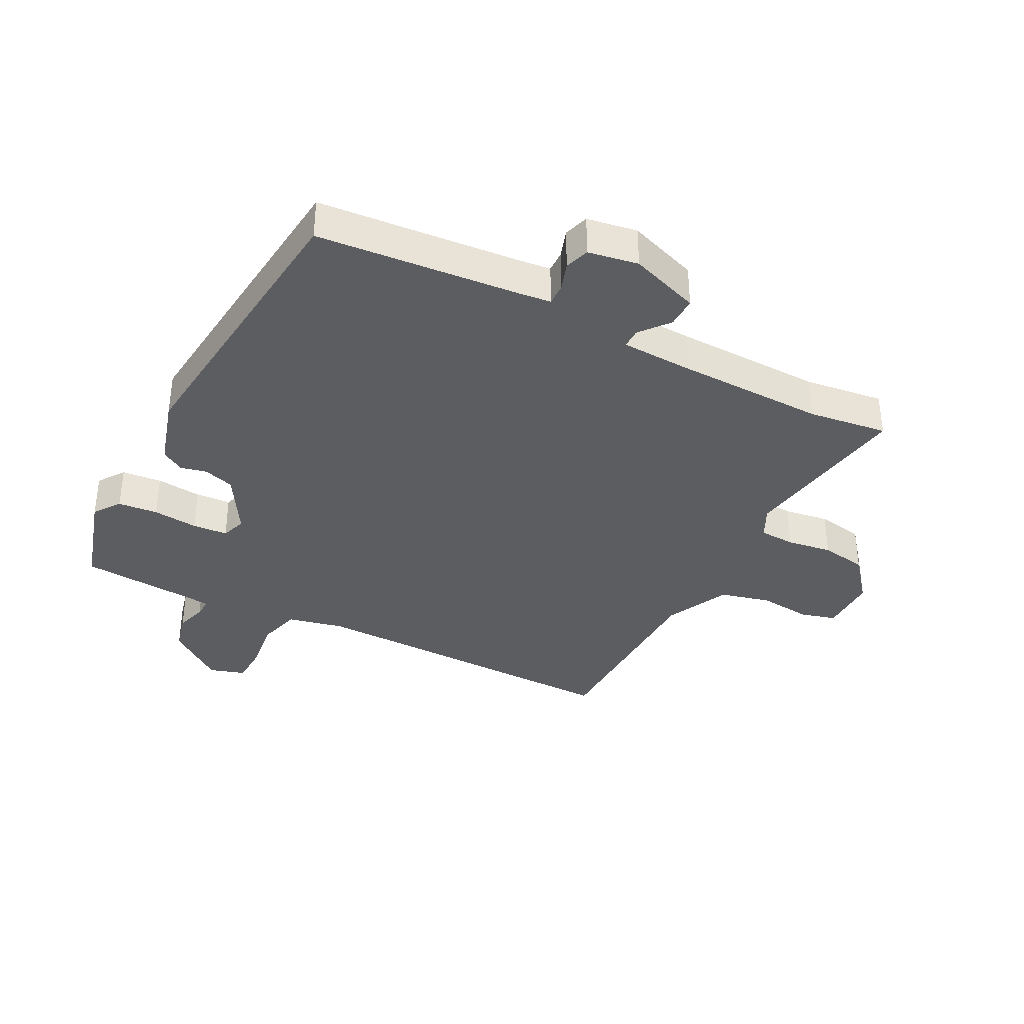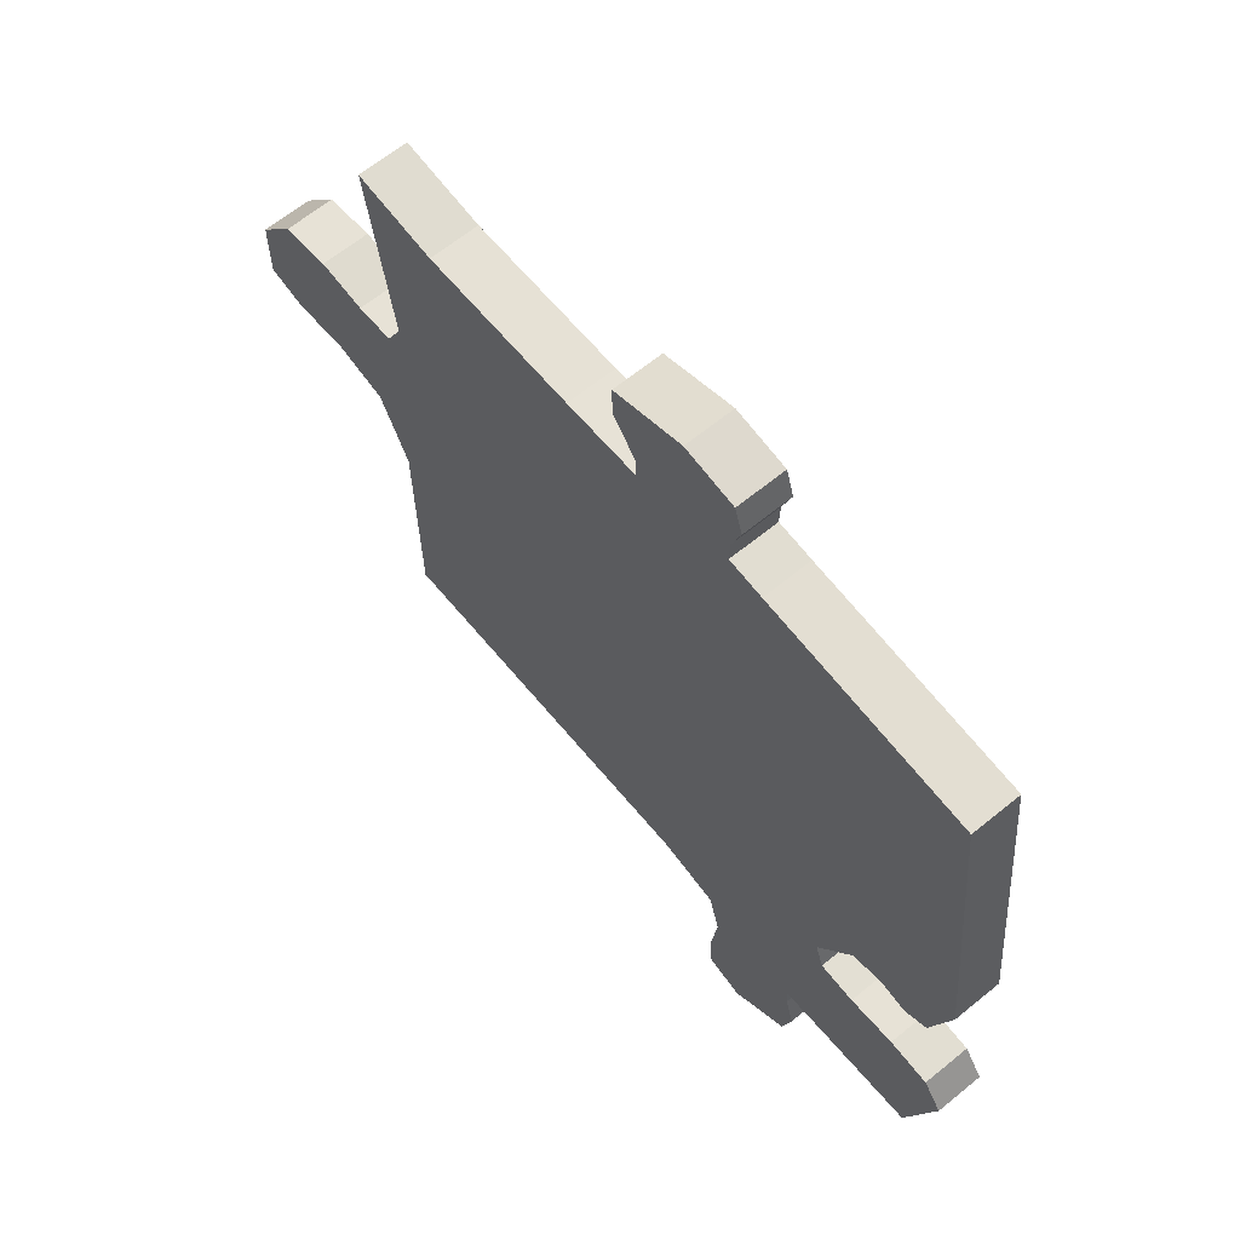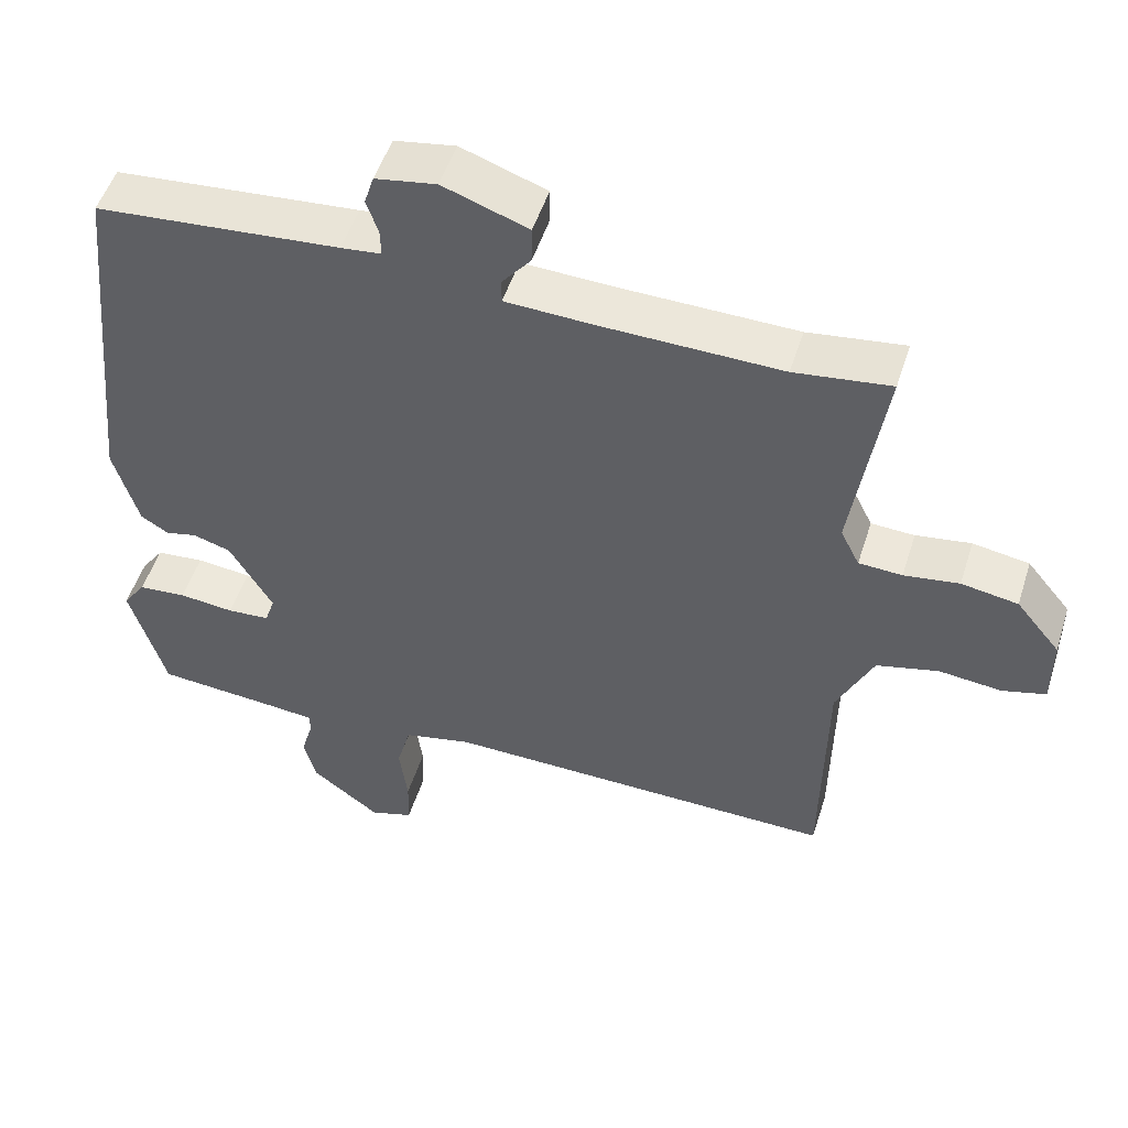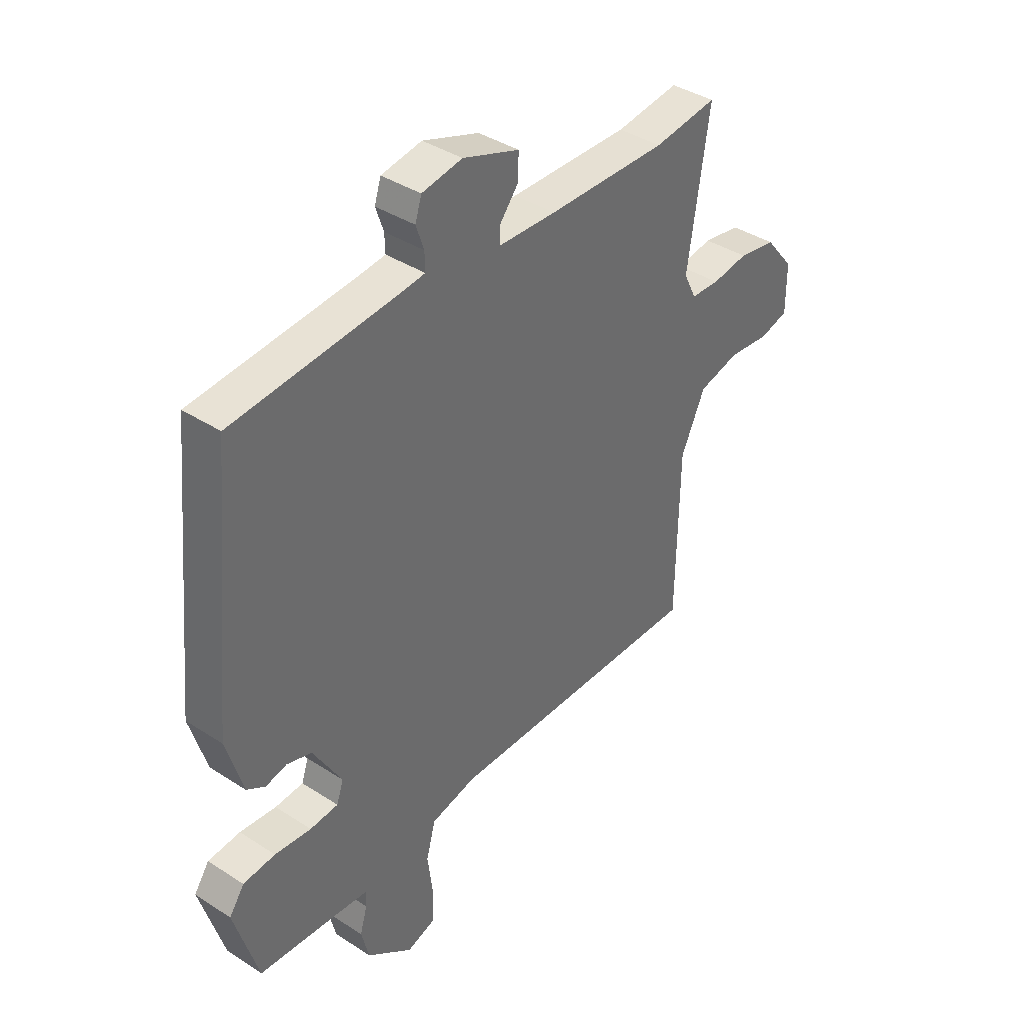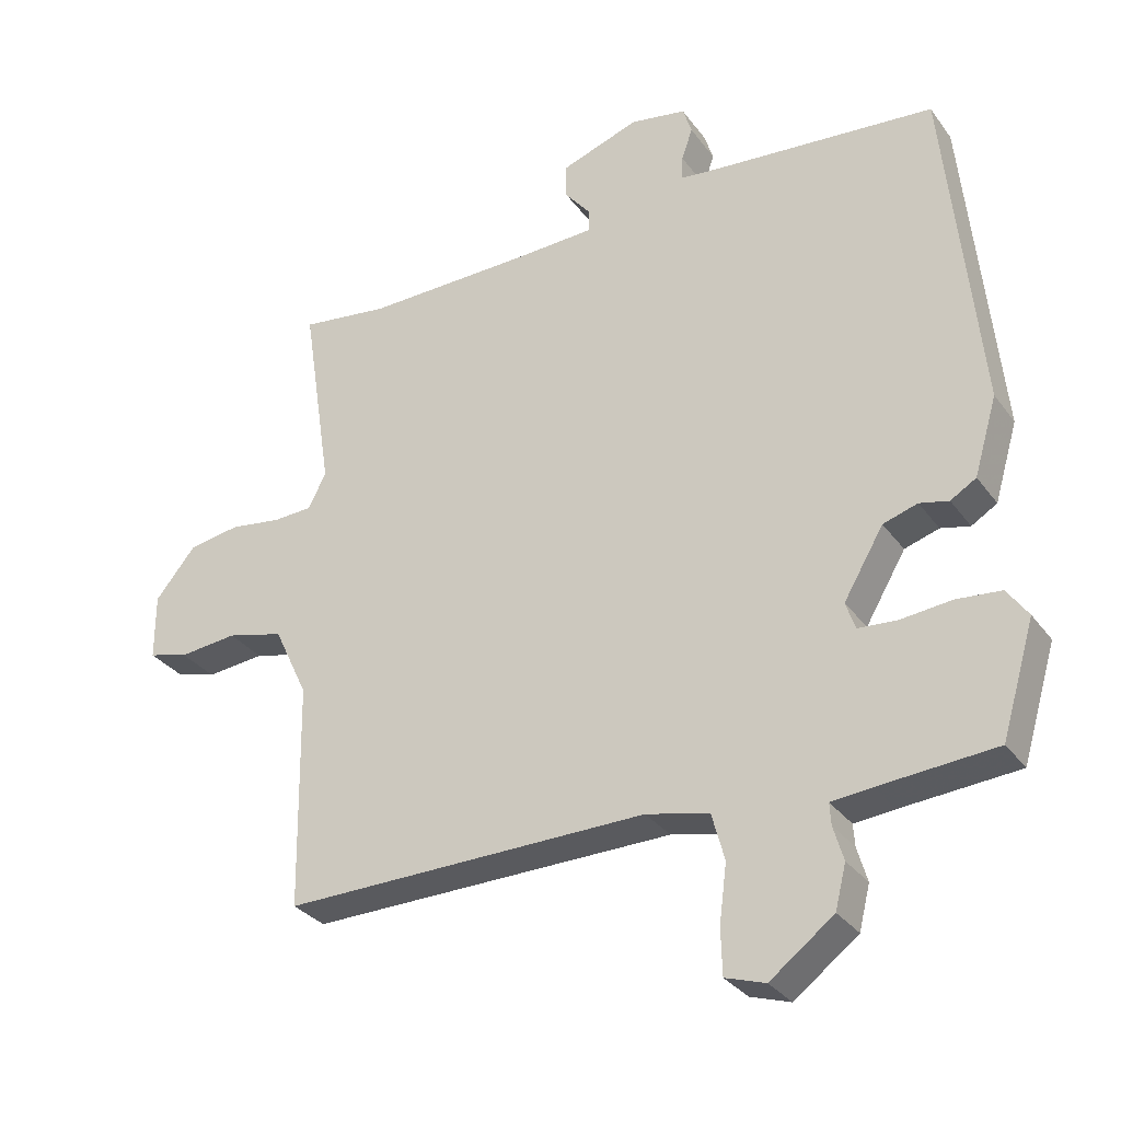
<metadata>
{"format":"obj","ext":"obj","renderer":"f3d","projection":"perspective","resolution":1024,"background":"white","views":[{"elev":-36.2,"azim":-27.4,"up":"+Y"},{"elev":64.7,"azim":-129.4,"up":"+Z"},{"elev":51.0,"azim":17.5,"up":"+Z"},{"elev":39.0,"azim":-50.9,"up":"+Z"},{"elev":-31.1,"azim":-150.3,"up":"+Z"}]}
</metadata>
<code>
v -0.478 0.07 0.502
v -0.146 0.07 0.53
v -0.091 0.07 0.536
v -0.092 0.07 0.572
v -0.108 0.07 0.619
v -0.095 0.07 0.66
v -0.012 0.07 0.674
v 0.104 0.07 0.633
v 0.103 0.07 0.582
v 0.064 0.07 0.534
v 0.064 0.07 0.501
v 0.183 0.07 0.496
v 0.429 0.07 0.491
v 0.56 0.07 0.508
v 0.516 0.07 0.219
v 0.542 0.07 0.167
v 0.601 0.07 0.164
v 0.676 0.07 0.175
v 0.753 0.07 0.162
v 0.813 0.07 0.089
v 0.813 0.07 -0.008
v 0.754 0.07 -0.024
v 0.668 0.07 -0.015
v 0.584 0.07 -0.036
v 0.534 0.07 -0.142
v 0.529 0.07 -0.476
v -0.011 0.07 -0.467
v -0.104 0.07 -0.488
v -0.123 0.07 -0.558
v -0.112 0.07 -0.643
v -0.114 0.07 -0.711
v -0.173 0.07 -0.73
v -0.267 0.07 -0.659
v -0.283 0.07 -0.595
v -0.268 0.07 -0.544
v -0.266 0.07 -0.512
v -0.326 0.07 -0.506
v -0.498 0.07 -0.492
v -0.547 0.07 -0.327
v -0.516 0.07 -0.283
v -0.45 0.07 -0.277
v -0.375 0.07 -0.285
v -0.317 0.07 -0.281
v -0.303 0.07 -0.24
v -0.362 0.07 -0.14
v -0.413 0.07 -0.124
v -0.456 0.07 -0.134
v -0.494 0.07 -0.111
v -0.528 0.07 0.004
v -0.478 0 0.502
v -0.146 0 0.53
v -0.091 0 0.536
v -0.092 0 0.572
v -0.108 0 0.619
v -0.095 0 0.66
v -0.012 0 0.674
v 0.104 0 0.633
v 0.103 0 0.582
v 0.064 0 0.534
v 0.064 0 0.501
v 0.183 0 0.496
v 0.429 0 0.491
v 0.56 0 0.508
v 0.516 0 0.219
v 0.542 0 0.167
v 0.601 0 0.164
v 0.676 0 0.175
v 0.753 0 0.162
v 0.813 0 0.089
v 0.813 0 -0.008
v 0.754 0 -0.024
v 0.668 0 -0.015
v 0.584 0 -0.036
v 0.534 0 -0.142
v 0.529 0 -0.476
v -0.011 0 -0.467
v -0.104 0 -0.488
v -0.123 0 -0.558
v -0.112 0 -0.643
v -0.114 0 -0.711
v -0.173 0 -0.73
v -0.267 0 -0.659
v -0.283 0 -0.595
v -0.268 0 -0.544
v -0.266 0 -0.512
v -0.326 0 -0.506
v -0.498 0 -0.492
v -0.547 0 -0.327
v -0.516 0 -0.283
v -0.45 0 -0.277
v -0.375 0 -0.285
v -0.317 0 -0.281
v -0.303 0 -0.24
v -0.362 0 -0.14
v -0.413 0 -0.124
v -0.456 0 -0.134
v -0.494 0 -0.111
v -0.528 0 0.004
f 46 47 48 49
f 45 46 49 1
f 44 45 1 2
f 39 40 41 42
f 37 38 39 42
f 36 37 42 43
f 32 33 34 35
f 32 35 36
f 29 30 31 32
f 28 29 32 36
f 27 28 36 43
f 25 26 27 43
f 20 21 22 23
f 20 23 24
f 17 18 19 20
f 16 17 20 24
f 15 16 24 25
f 13 14 15
f 12 13 15 25
f 7 8 9 10
f 7 10 11
f 4 5 6 7
f 3 4 7 11
f 44 2 3 11
f 25 43 44
f 11 12 25 44
f 98 97 96 95
f 50 98 95 94
f 51 50 94 93
f 91 90 89 88
f 91 88 87 86
f 92 91 86 85
f 84 83 82 81
f 85 84 81
f 81 80 79 78
f 85 81 78 77
f 92 85 77 76
f 92 76 75 74
f 72 71 70 69
f 73 72 69
f 69 68 67 66
f 73 69 66 65
f 74 73 65 64
f 64 63 62
f 74 64 62 61
f 59 58 57 56
f 60 59 56
f 56 55 54 53
f 60 56 53 52
f 60 52 51 93
f 93 92 74
f 93 74 61 60
f 1 50 51 2
f 2 51 52 3
f 3 52 53 4
f 4 53 54 5
f 5 54 55 6
f 6 55 56 7
f 7 56 57 8
f 8 57 58 9
f 9 58 59 10
f 10 59 60 11
f 11 60 61 12
f 12 61 62 13
f 13 62 63 14
f 14 63 64 15
f 15 64 65 16
f 16 65 66 17
f 17 66 67 18
f 18 67 68 19
f 19 68 69 20
f 20 69 70 21
f 21 70 71 22
f 22 71 72 23
f 23 72 73 24
f 24 73 74 25
f 25 74 75 26
f 26 75 76 27
f 27 76 77 28
f 28 77 78 29
f 29 78 79 30
f 30 79 80 31
f 31 80 81 32
f 32 81 82 33
f 33 82 83 34
f 34 83 84 35
f 35 84 85 36
f 36 85 86 37
f 37 86 87 38
f 38 87 88 39
f 39 88 89 40
f 40 89 90 41
f 41 90 91 42
f 42 91 92 43
f 43 92 93 44
f 44 93 94 45
f 45 94 95 46
f 46 95 96 47
f 47 96 97 48
f 48 97 98 49
f 49 98 50 1

</code>
